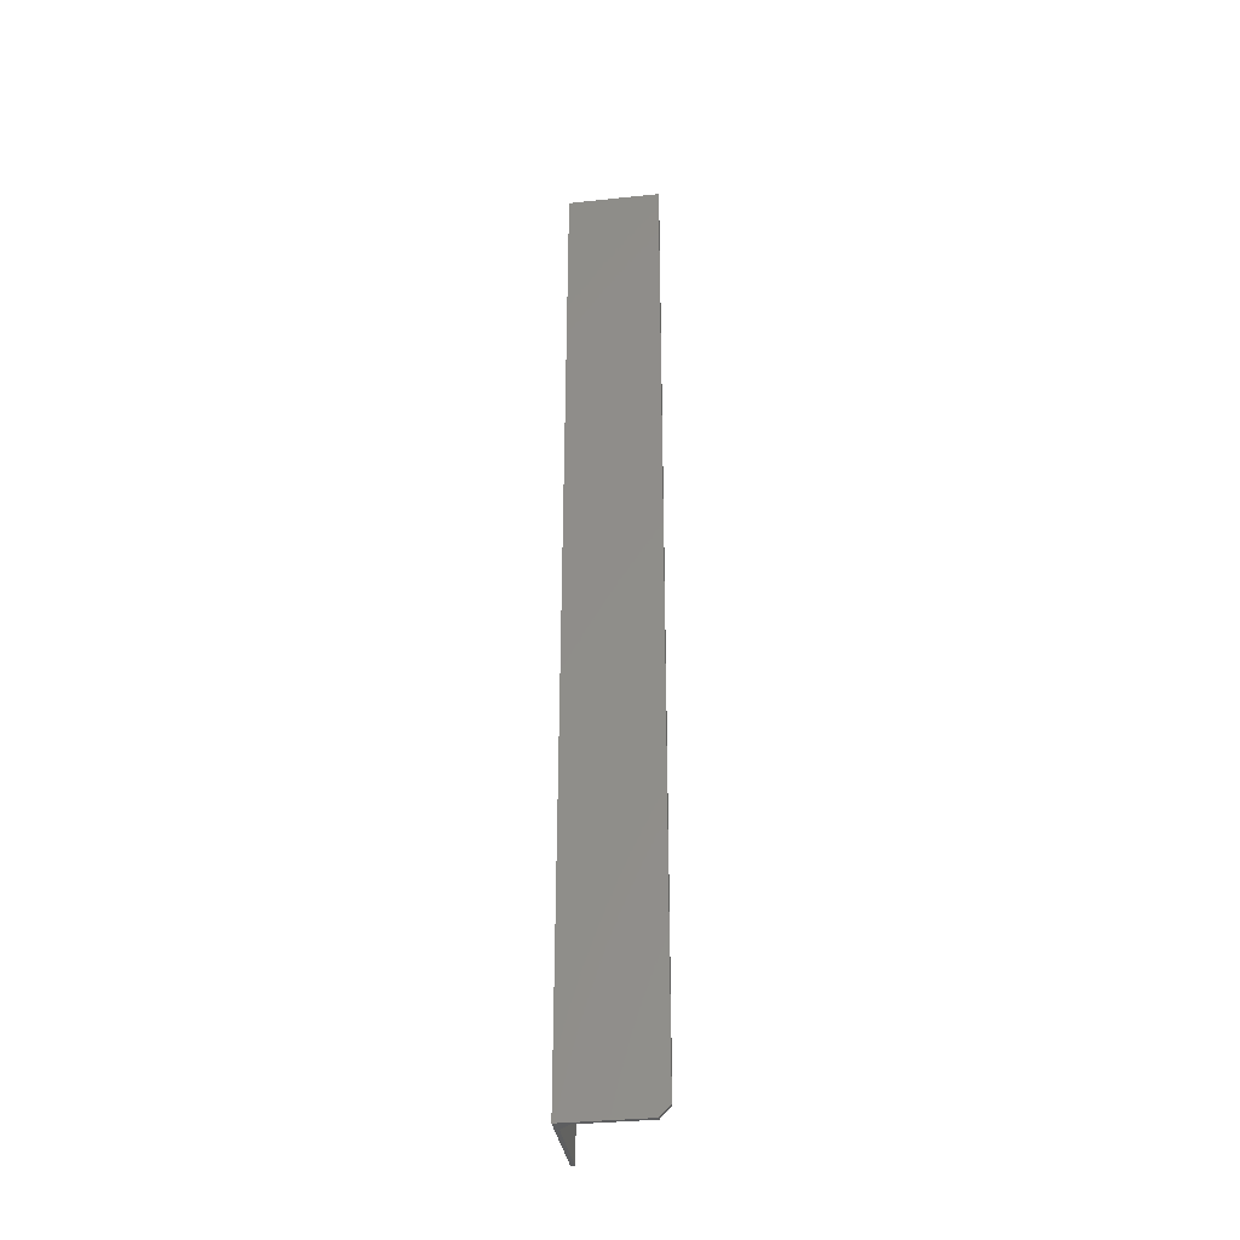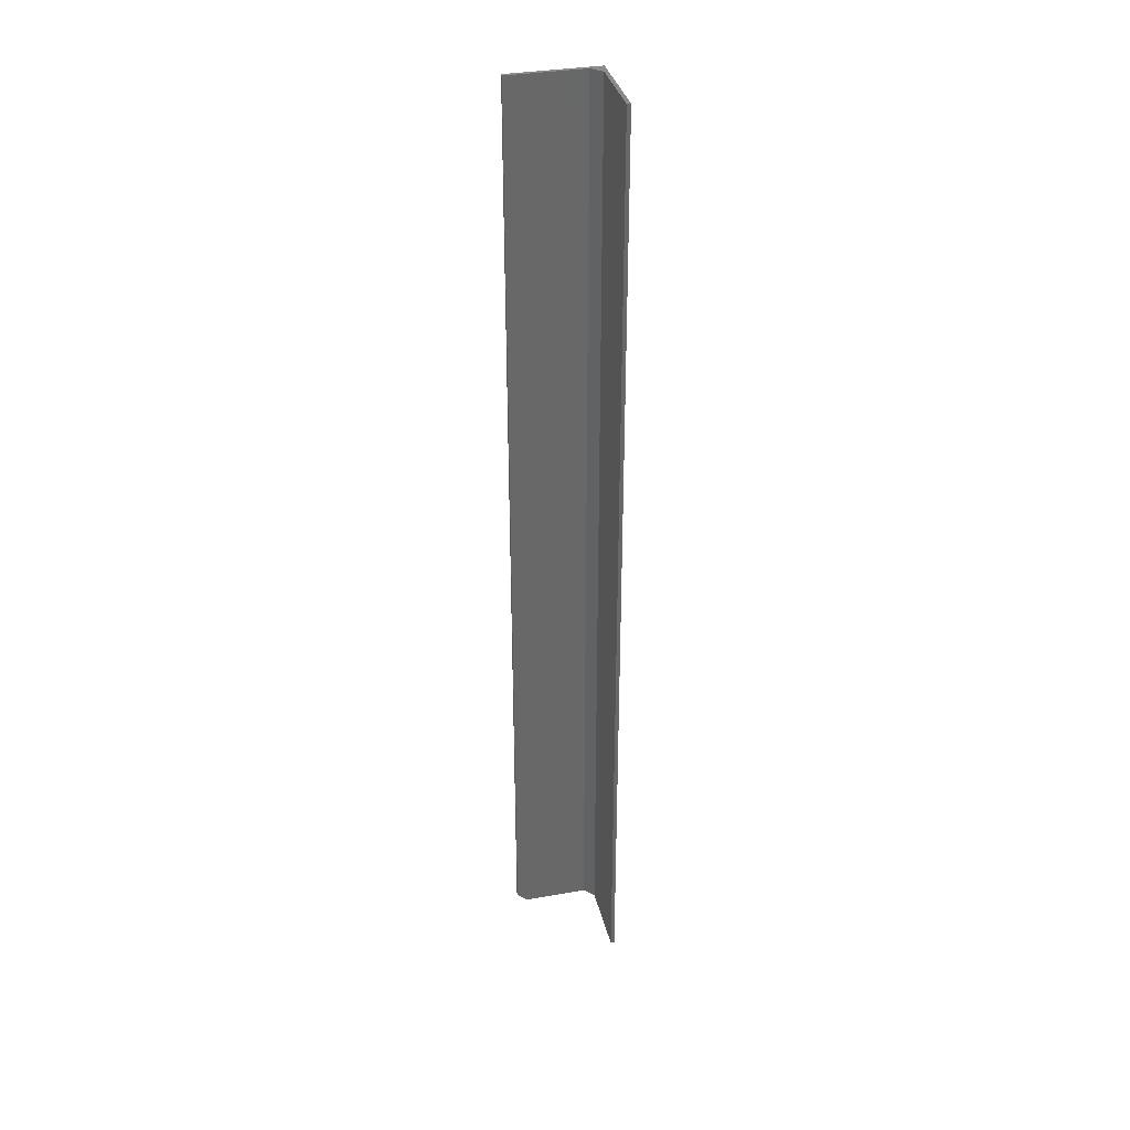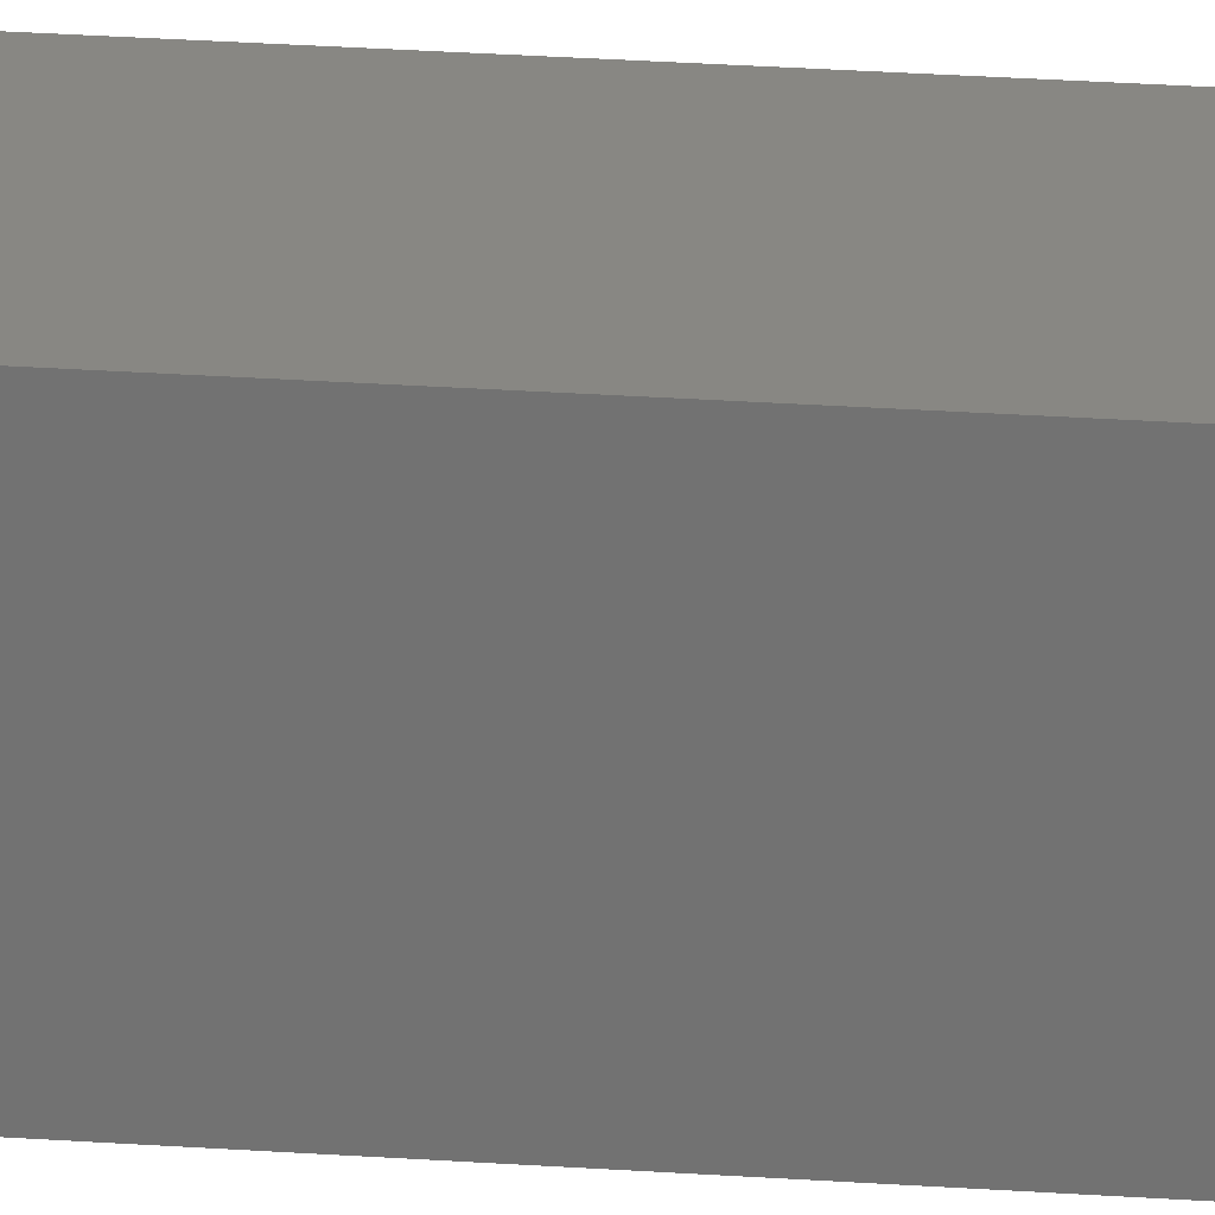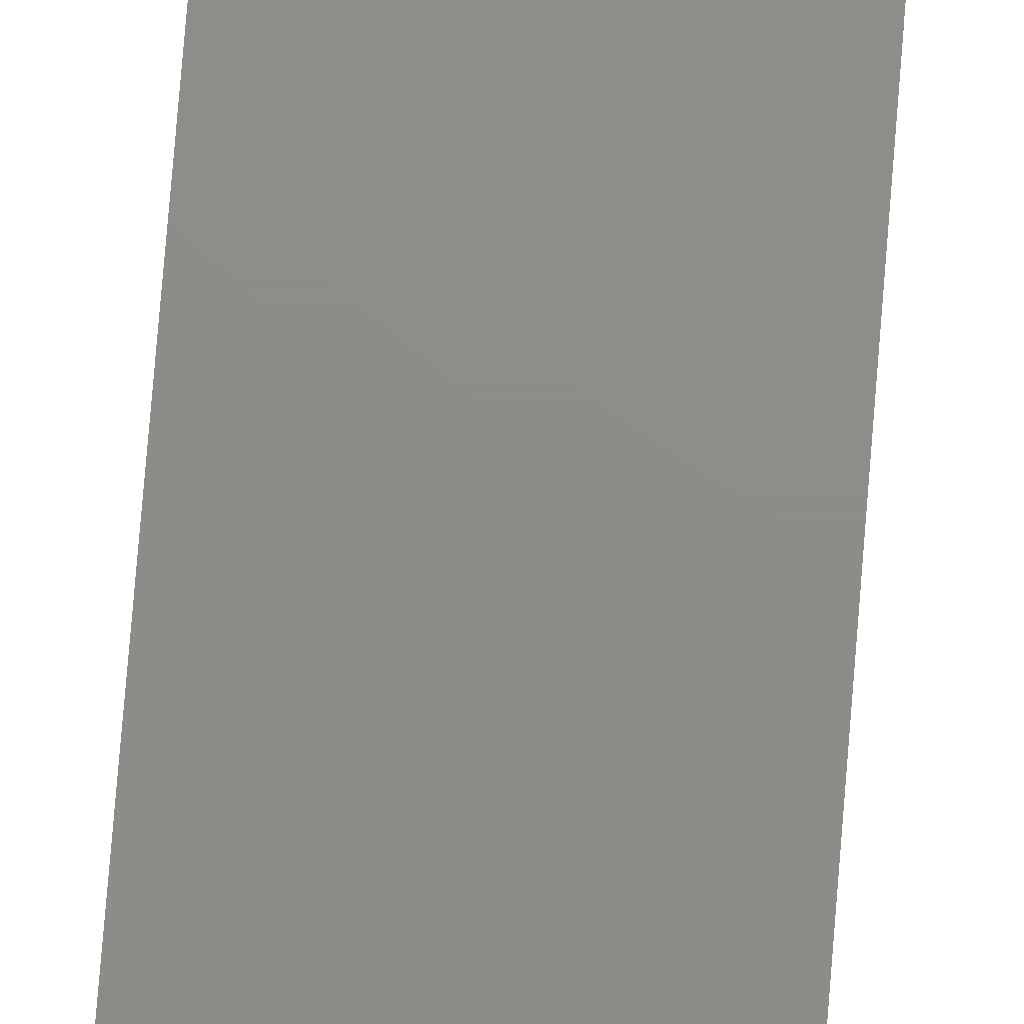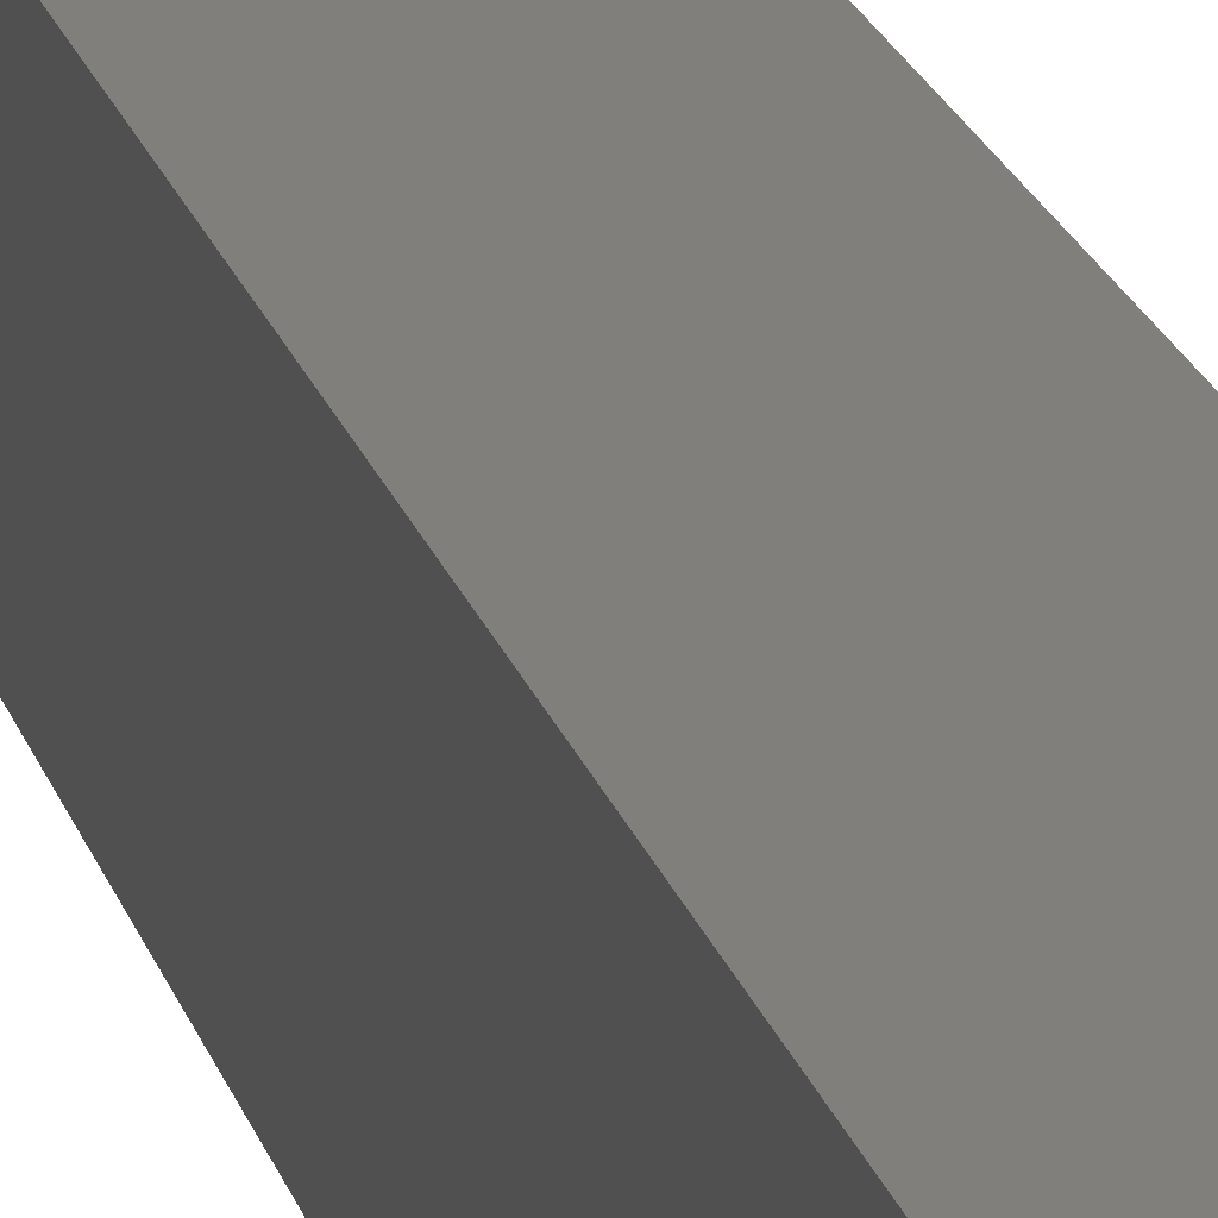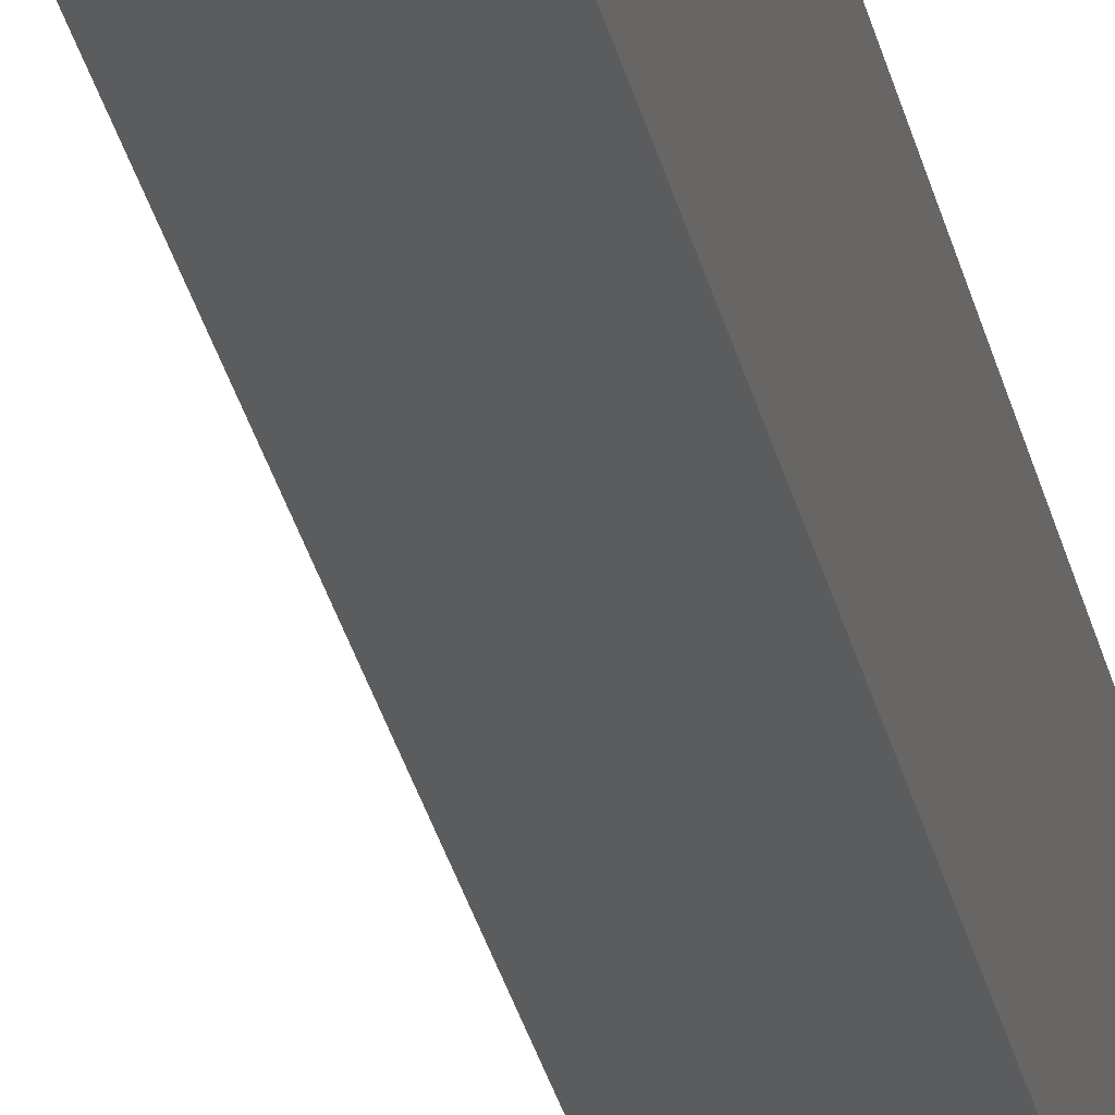
<metadata>
{"format":"stl","ext":"stl","renderer":"f3d","projection":"perspective","resolution":1024,"background":"white","views":[{"elev":-34.7,"azim":98.0,"up":"+Y"},{"elev":34.6,"azim":-103.1,"up":"+Y"},{"elev":24.5,"azim":96.8,"up":"+Z"},{"elev":74.5,"azim":4.6,"up":"+Z"},{"elev":13.4,"azim":170.2,"up":"+Z"},{"elev":-27.9,"azim":11.3,"up":"+Z"}]}
</metadata>
<code>
# stl→obj: 16 verts, 28 faces
v 0.06735 0 -0.05954
v 0.06735 0 -0.007812
v 0.06735 0.007812 -0.06735
v 0.06735 0.75 -0.007812
v 0.06735 0.75 -0.06735
v 0 0 0
v 0 0.75 0
v 0.05954 0 -3.646e-18
v 0.05954 0.75 -3.646e-18
v 0.07031 0 0.002961
v 1.813e-19 0 0.002961
v 0.07031 0 -0.05954
v 0.07031 0.75 0.002961
v 1.813e-19 0.75 0.002961
v 0.07031 0.75 -0.06735
v 0.07031 0.007812 -0.06735
f 1 2 3
f 3 2 4
f 3 4 5
f 6 7 8
f 8 7 9
f 2 10 8
f 2 1 10
f 10 6 8
f 10 11 6
f 10 1 12
f 9 13 4
f 13 5 4
f 9 7 13
f 7 14 13
f 15 5 13
f 8 9 2
f 2 9 4
f 12 16 10
f 10 16 15
f 10 15 13
f 3 5 16
f 16 5 15
f 3 16 1
f 1 16 12
f 11 14 6
f 6 14 7
f 10 13 11
f 11 13 14

</code>
